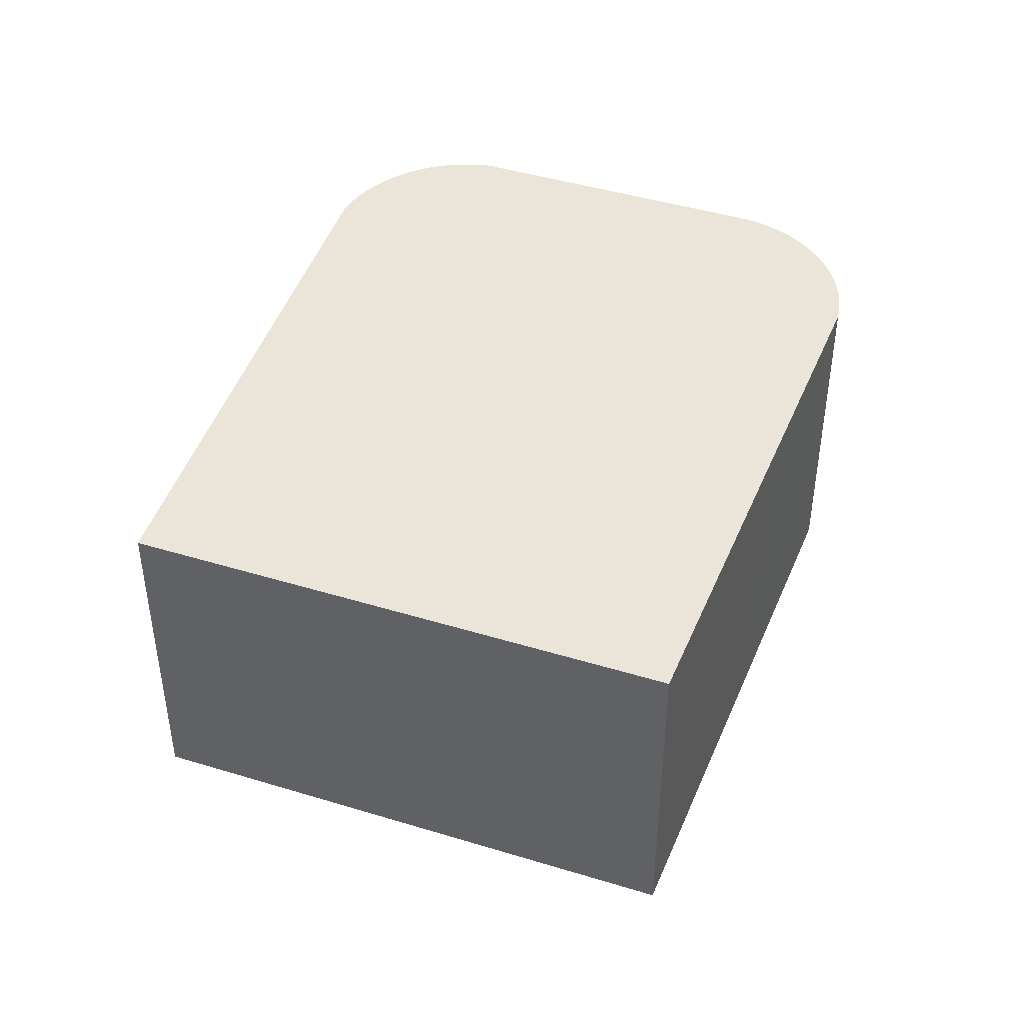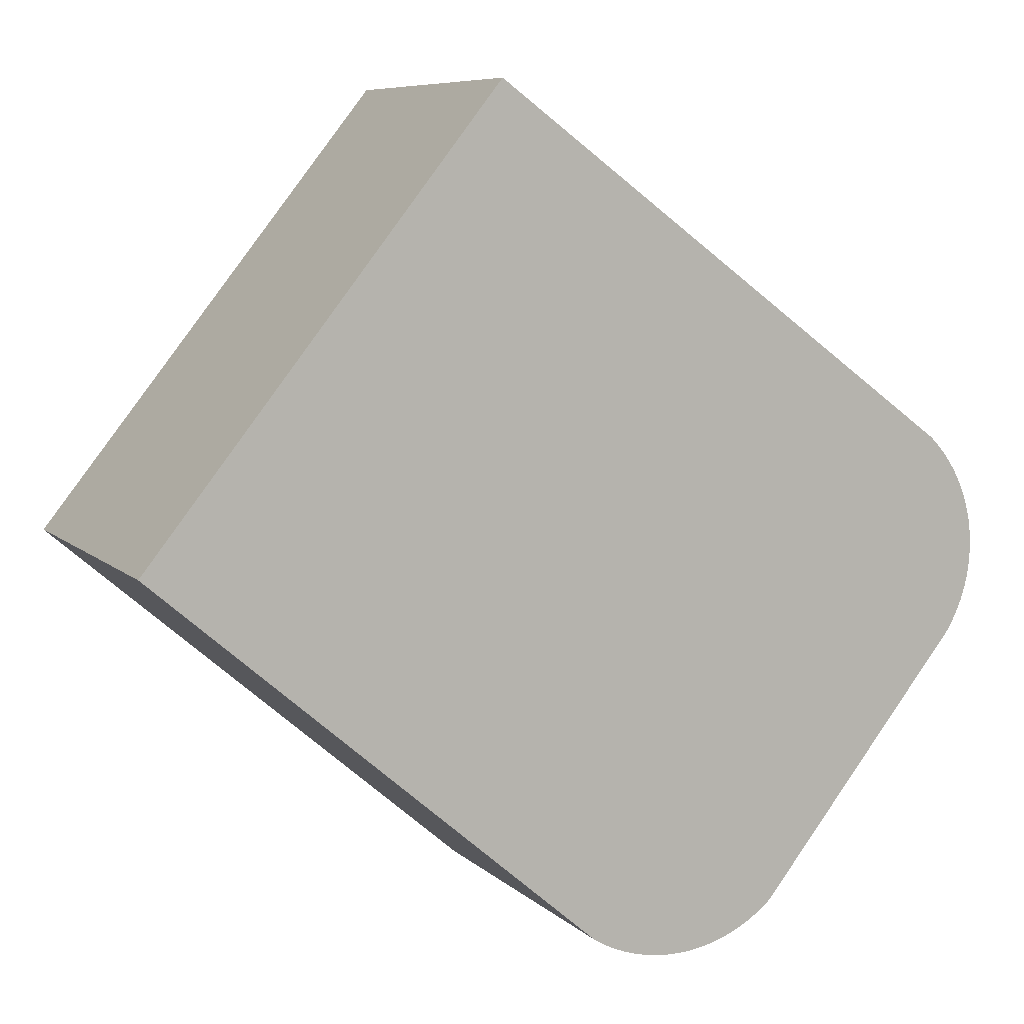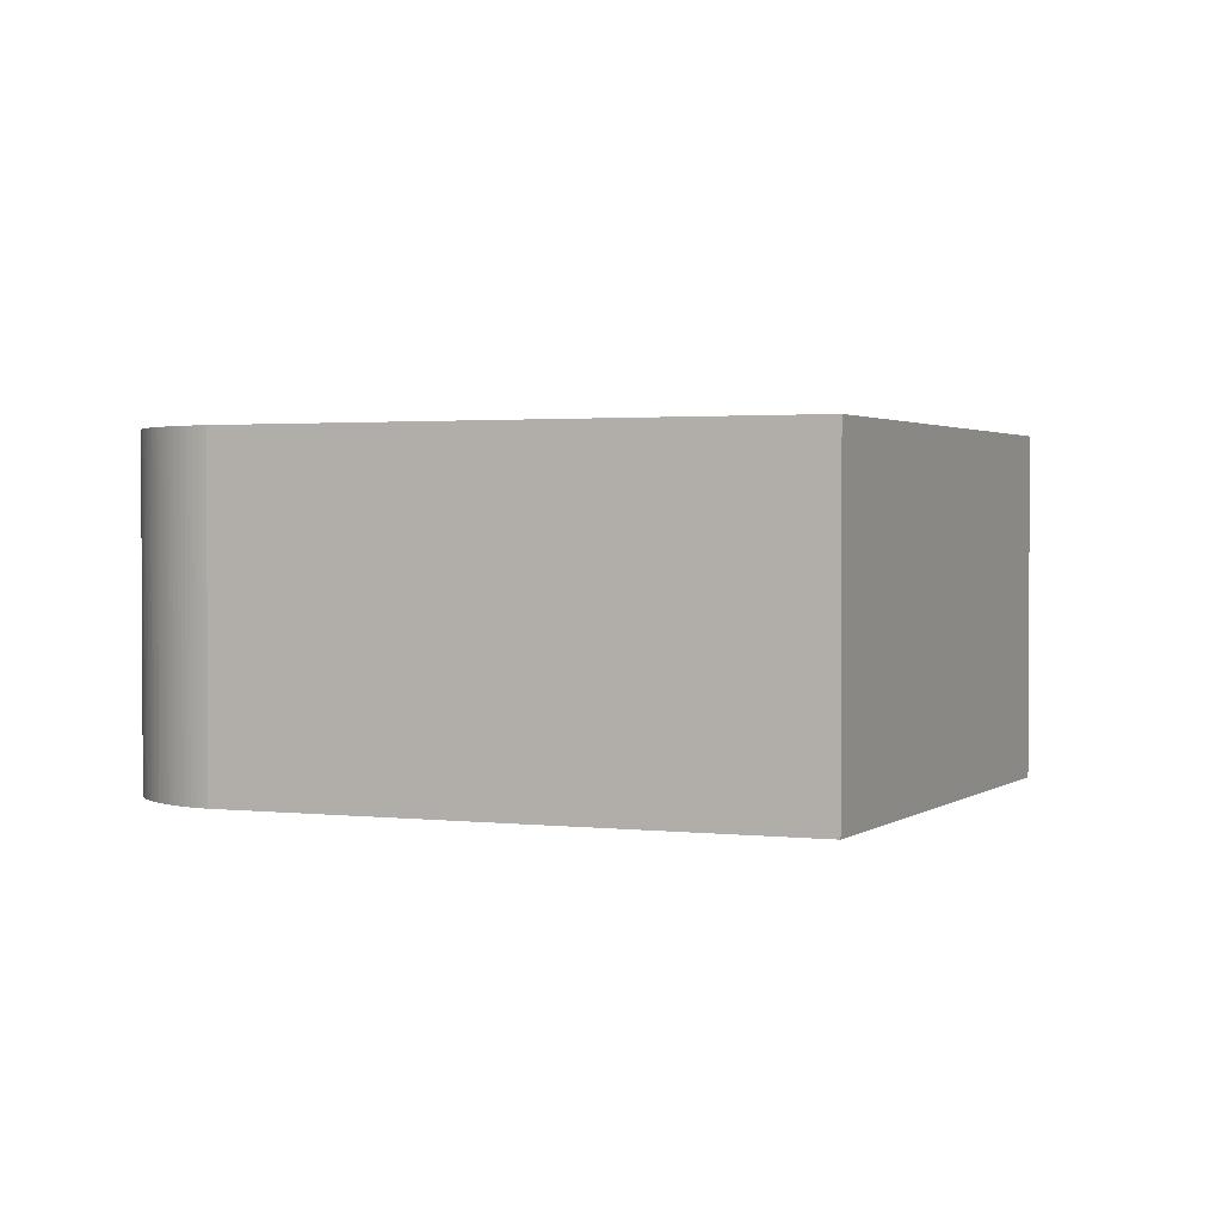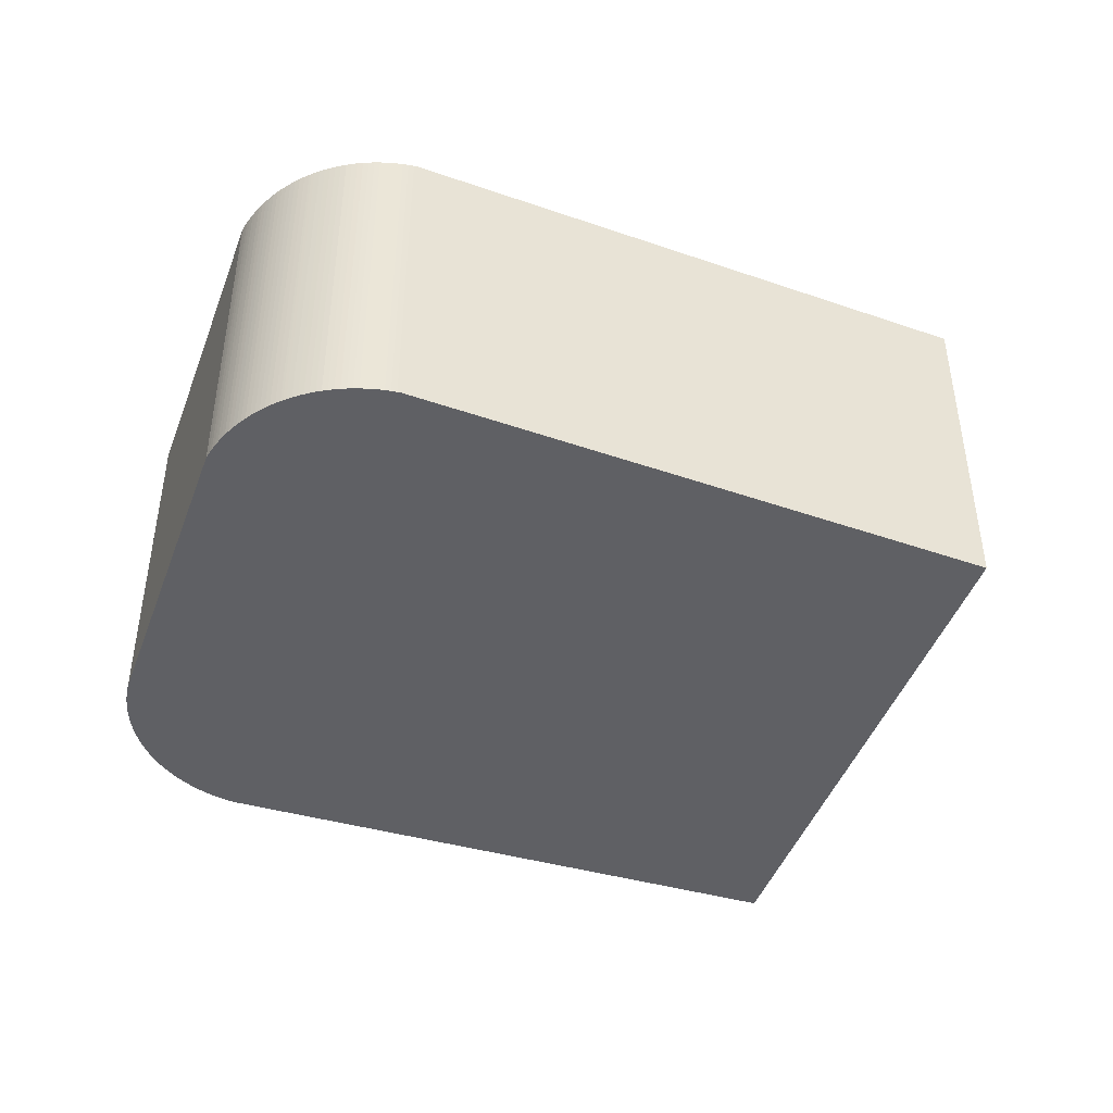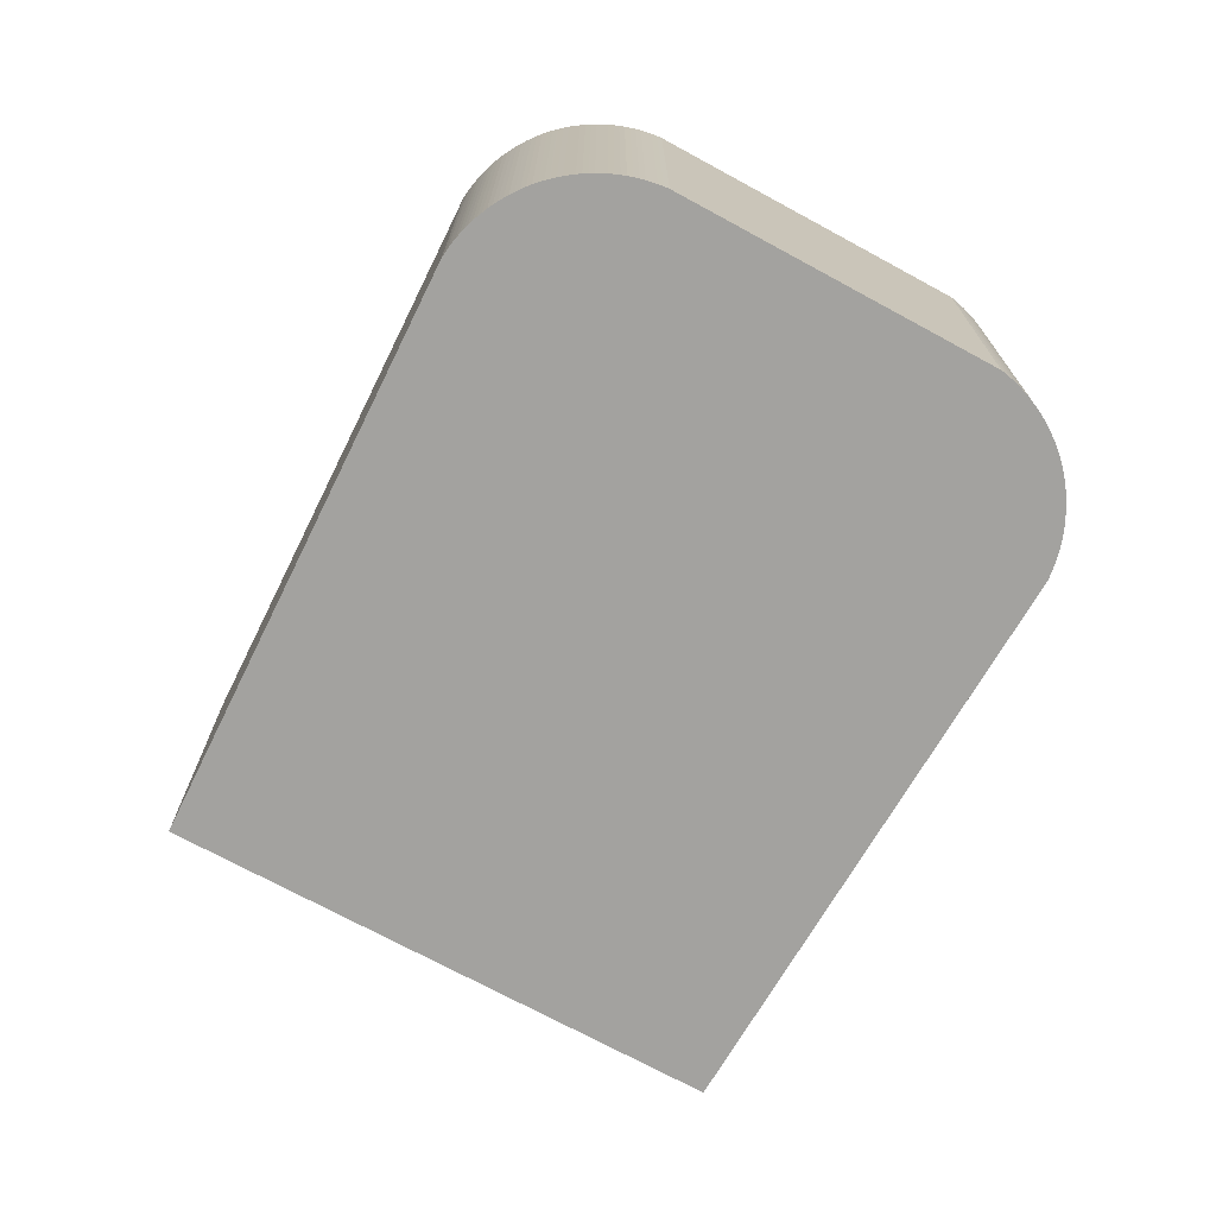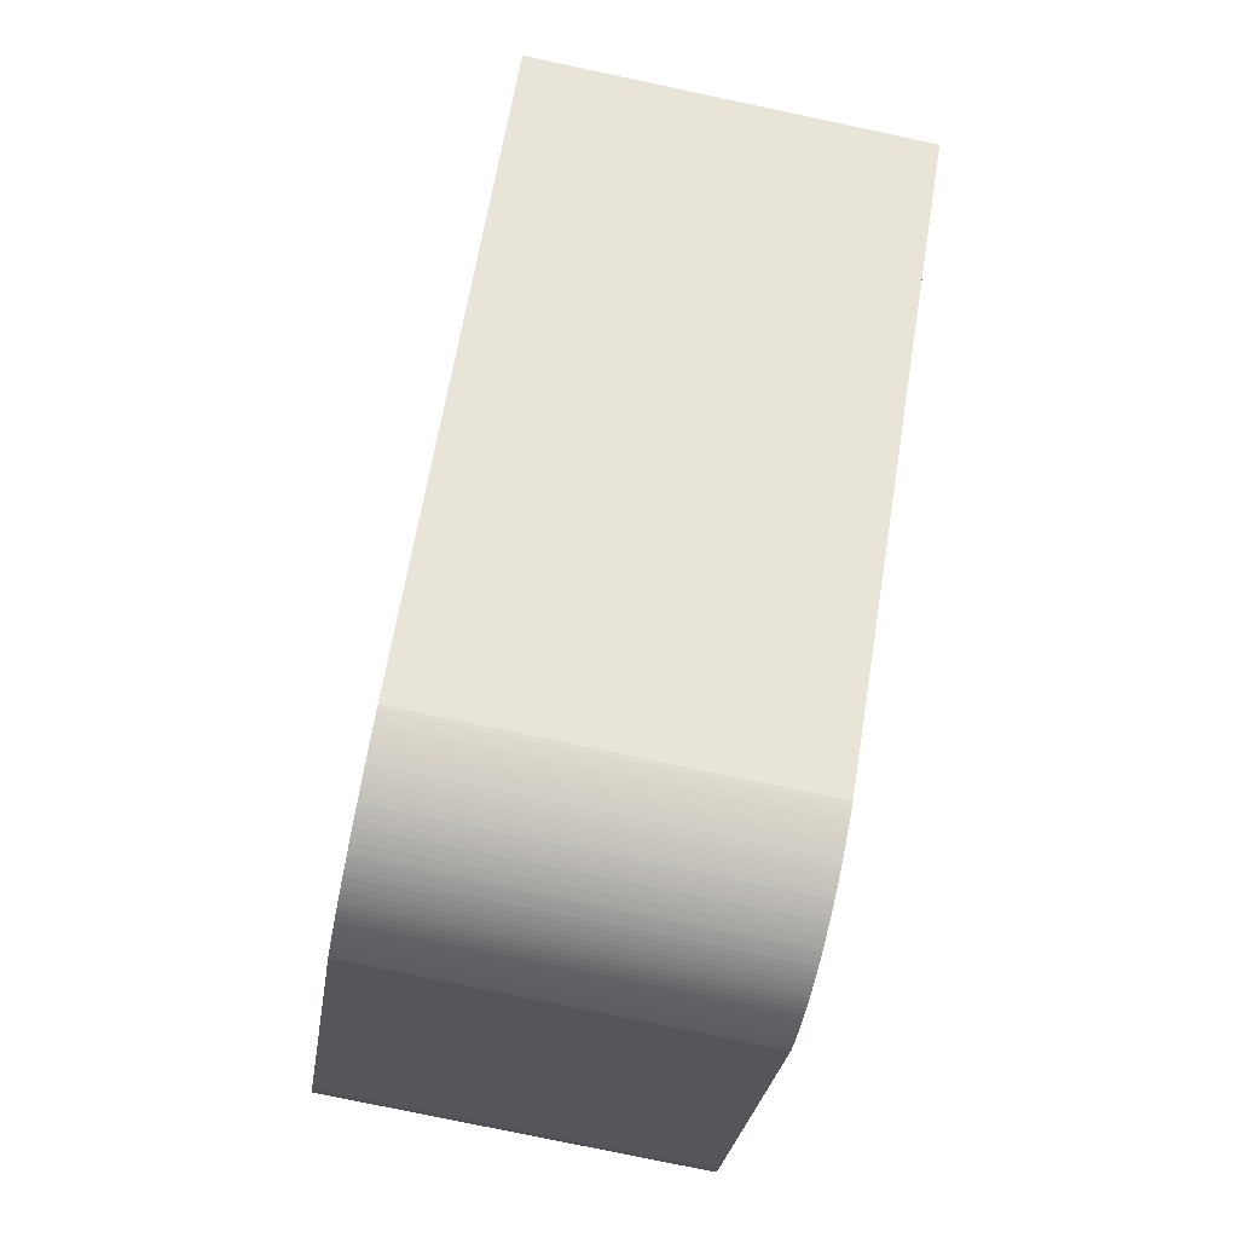
<metadata>
{"format":"obj","ext":"obj","renderer":"f3d","projection":"perspective","resolution":1024,"background":"white","views":[{"elev":44.5,"azim":-31.8,"up":"+Y"},{"elev":7.8,"azim":-24.6,"up":"+Z"},{"elev":1.9,"azim":-116.8,"up":"+Y"},{"elev":-45.2,"azim":-161.2,"up":"+Y"},{"elev":-72.4,"azim":100.1,"up":"+Y"},{"elev":-77.6,"azim":-101.9,"up":"+Z"}]}
</metadata>
<code>
v  11.97 4.762 -1.305
v  12 7.574e-17 -1.237
v  11.97 7.991e-17 -1.305
v  12 4.762 -1.237
v  7.693 4.762 -5.711
v  7.77 3.491e-16 -5.701
v  7.693 3.497e-16 -5.711
v  7.77 4.762 -5.701
v  8.37 4.762 -5.529
v  8.441 3.365e-16 -5.496
v  8.37 3.386e-16 -5.529
v  8.441 4.762 -5.496
v  7.224 4.762 -5.71
v  7.302 3.501e-16 -5.717
v  7.224 3.496e-16 -5.71
v  7.302 4.762 -5.717
v  12.12 4.762 -0.879
v  12.14 4.929e-17 -0.805
v  12.12 5.382e-17 -0.879
v  12.14 4.762 -0.805
v  8.776 4.762 -5.295
v  8.839 3.213e-16 -5.248
v  8.776 3.242e-16 -5.295
v  8.839 4.762 -5.248
v  6.916 4.762 -5.656
v  6.992 3.474e-16 -5.673
v  6.916 3.463e-16 -5.656
v  6.992 4.762 -5.673
v  6.765 4.762 -5.613
v  6.84 3.451e-16 -5.636
v  6.765 3.437e-16 -5.613
v  6.84 4.762 -5.636
v  7.069 3.483e-16 -5.688
v  7.069 4.762 -5.688
v  12.19 4.762 -0.277
v  12.18 1.237e-17 -0.202
v  12.19 1.696e-17 -0.277
v  12.18 4.762 -0.202
v  12.18 4.762 -0.505
v  12.19 2.627e-17 -0.429
v  12.18 3.092e-17 -0.505
v  12.19 4.762 -0.429
v  12.03 7.146e-17 -1.167
v  12.03 4.762 -1.167
v  12.12 4.762 0.173
v  12.11 -1.506e-17 0.246
v  12.12 -1.059e-17 0.173
v  12.11 4.762 0.246
v  7.614 4.762 -5.717
v  7.659 3.499e-16 -5.714
v  7.614 3.501e-16 -5.717
v  7.659 4.762 -5.714
v  11.63 4.762 1.101
v  11.58 -7.085e-17 1.157
v  11.63 -6.742e-17 1.101
v  11.58 4.762 1.157
v  12.03 4.762 0.461
v  12 -3.251e-17 0.531
v  12.03 -2.823e-17 0.461
v  12 4.762 0.531
v  8.9 4.762 -5.198
v  8.967 3.147e-16 -5.139
v  8.9 3.183e-16 -5.198
v  8.959 4.762 -5.147
v  11.53 4.762 1.21
v  11.49 -7.642e-17 1.248
v  11.53 -7.409e-17 1.21
v  11.49 4.762 1.248
v  11.93 4.762 -1.373
v  11.93 8.407e-17 -1.373
v  12.06 4.762 -1.096
v  12.08 6.27e-17 -1.024
v  12.06 6.711e-17 -1.096
v  12.08 4.762 -1.024
v  4.874 4.762 6.112
v  0 0 0
v  4.874 -3.743e-16 6.112
v  0 4.762 2.916e-16
v  12.08 4.762 0.319
v  12.06 -2.388e-17 0.39
v  12.08 -1.953e-17 0.319
v  12.06 4.762 0.39
v  7.146 3.491e-16 -5.701
v  7.146 4.762 -5.701
v  11.73 -6.031e-17 0.985
v  11.68 -6.393e-17 1.044
v  11.77 -5.664e-17 0.925
v  11.82 -5.278e-17 0.862
v  8.372 -2.166e-16 3.538
v  11.86 -4.892e-17 0.799
v  11.9 -4.494e-17 0.734
v  11.94 -4.084e-17 0.667
v  11.97 -3.674e-17 0.6
v  12.14 -6.062e-18 0.099
v  12.16 -1.47e-18 0.024
v  12.17 3.123e-18 -0.051
v  12.18 7.715e-18 -0.126
v  12.18 1.151e-17 -0.188
v  12.19 2.162e-17 -0.353
v  12.18 3.551e-17 -0.58
v  12.17 4.011e-17 -0.655
v  12.16 4.47e-17 -0.73
v  12.1 5.829e-17 -0.952
v  11.9 8.811e-17 -1.439
v  11.86 9.209e-17 -1.504
v  11.82 9.583e-17 -1.565
v  8.712 3.27e-16 -5.34
v  8.647 3.296e-16 -5.382
v  8.58 3.321e-16 -5.423
v  8.511 3.344e-16 -5.461
v  8.298 3.405e-16 -5.56
v  8.225 3.422e-16 -5.588
v  8.151 3.437e-16 -5.613
v  8.076 3.451e-16 -5.636
v  8.001 3.463e-16 -5.656
v  7.924 3.474e-16 -5.674
v  7.848 3.484e-16 -5.689
v  7.536 3.503e-16 -5.721
v  7.458 3.504e-16 -5.722
v  7.38 3.503e-16 -5.721
v  6.691 3.421e-16 -5.587
v  6.618 3.404e-16 -5.559
v  6.546 3.386e-16 -5.529
v  6.475 3.365e-16 -5.496
v  6.405 3.343e-16 -5.46
v  6.337 3.32e-16 -5.422
v  6.27 3.296e-16 -5.382
v  6.222 3.277e-16 -5.351
v  6.337 4.762 -5.422
v  6.405 4.762 -5.46
v  8.151 4.762 -5.613
v  8.225 4.762 -5.588
v  12.18 4.762 -0.188
v  12.16 4.762 0.024
v  12.14 4.762 0.099
v  7.848 4.762 -5.689
v  7.38 4.762 -5.721
v  11.82 4.762 0.862
v  11.77 4.762 0.925
v  12.19 4.762 -0.353
v  11.9 4.762 0.734
v  11.86 4.762 0.799
v  11.94 4.762 0.667
v  7.924 4.762 -5.674
v  8.001 4.762 -5.656
v  8.372 4.762 3.538
v  12.17 4.762 -0.051
v  11.82 4.762 -1.565
v  12.1 4.762 -0.952
v  12.17 4.762 -0.655
v  12.18 4.762 -0.58
v  6.222 4.762 -5.351
v  6.27 4.762 -5.382
v  6.618 4.762 -5.559
v  6.691 4.762 -5.587
v  8.298 4.762 -5.56
v  8.647 4.762 -5.382
v  8.712 4.762 -5.34
v  8.58 4.762 -5.423
v  8.076 4.762 -5.636
v  6.546 4.762 -5.529
v  12.16 4.762 -0.73
v  11.86 4.762 -1.504
v  11.9 4.762 -1.439
v  11.73 4.762 0.985
v  11.68 4.762 1.044
v  8.511 4.762 -5.461
v  6.475 4.762 -5.496
v  11.97 4.762 0.6
v  7.536 4.762 -5.721
v  7.458 4.762 -5.722
v  12.18 4.762 -0.126
g defaultobject
f 1 2 3
f 2 1 4
f 5 6 7
f 6 5 8
f 9 10 11
f 10 9 12
f 13 14 15
f 14 13 16
f 17 18 19
f 18 17 20
f 21 22 23
f 22 21 24
f 25 26 27
f 26 25 28
f 29 30 31
f 30 29 32
f 28 33 26
f 33 28 34
f 35 36 37
f 36 35 38
f 39 40 41
f 40 39 42
f 4 43 2
f 43 4 44
f 45 46 47
f 46 45 48
f 49 50 51
f 50 49 52
f 53 54 55
f 54 53 56
f 57 58 59
f 58 57 60
f 61 62 63
f 62 61 64
f 65 66 67
f 66 65 68
f 69 3 70
f 3 69 1
f 71 72 73
f 72 71 74
f 75 76 77
f 76 75 78
f 79 80 81
f 80 79 82
f 52 7 50
f 7 52 5
f 34 83 33
f 83 34 84
f 55 85 86
f 85 55 54
f 85 54 87
f 87 54 67
f 87 67 88
f 88 67 66
f 88 66 89
f 88 89 90
f 90 89 91
f 91 89 92
f 92 89 93
f 93 89 58
f 58 89 59
f 59 89 80
f 80 89 81
f 81 89 46
f 46 89 47
f 47 89 94
f 94 89 95
f 95 89 96
f 96 89 97
f 97 89 98
f 98 89 36
f 36 89 37
f 37 89 99
f 99 89 40
f 40 89 41
f 41 89 100
f 100 89 101
f 101 89 102
f 102 89 18
f 18 89 19
f 19 89 77
f 19 77 103
f 103 77 72
f 72 77 73
f 73 77 43
f 43 77 2
f 2 77 3
f 3 77 70
f 70 77 104
f 104 77 105
f 105 77 106
f 106 77 62
f 62 77 76
f 62 76 63
f 63 76 22
f 22 76 23
f 23 76 107
f 107 76 108
f 108 76 109
f 109 76 110
f 110 76 10
f 10 76 11
f 11 76 111
f 111 76 112
f 112 76 113
f 113 76 114
f 114 76 115
f 115 76 116
f 116 76 117
f 117 76 6
f 6 76 7
f 7 76 50
f 50 76 51
f 51 76 118
f 118 76 119
f 119 76 120
f 120 76 14
f 14 76 15
f 15 76 83
f 83 76 33
f 33 76 26
f 26 76 27
f 27 76 30
f 30 76 31
f 31 76 121
f 121 76 122
f 122 76 123
f 123 76 124
f 124 76 125
f 125 76 126
f 126 76 127
f 127 76 128
f 129 125 126
f 125 129 130
f 131 112 113
f 112 131 132
f 38 98 36
f 98 38 133
f 134 94 95
f 94 134 135
f 8 117 6
f 117 8 136
f 16 120 14
f 120 16 137
f 48 81 46
f 81 48 79
f 138 87 88
f 87 138 139
f 140 37 99
f 37 140 35
f 141 90 91
f 90 141 142
f 143 91 92
f 91 143 141
f 144 115 116
f 115 144 145
f 56 67 54
f 67 56 65
f 89 75 77
f 75 89 146
f 146 89 66
f 146 66 68
f 147 95 96
f 95 147 134
f 62 148 106
f 148 62 64
f 149 19 103
f 19 149 17
f 150 100 101
f 100 150 151
f 32 27 30
f 27 32 25
f 84 15 83
f 15 84 13
f 152 127 128
f 127 152 153
f 154 121 122
f 121 154 155
f 132 111 112
f 111 132 156
f 151 41 100
f 41 151 39
f 157 107 108
f 107 157 158
f 159 108 109
f 108 159 157
f 160 113 114
f 113 160 131
f 145 114 115
f 114 145 160
f 142 88 90
f 88 142 138
f 136 116 117
f 116 136 144
f 161 122 123
f 122 161 154
f 162 101 102
f 101 162 150
f 163 104 105
f 104 163 164
f 165 86 85
f 86 165 166
f 167 109 110
f 109 167 159
f 168 123 124
f 123 168 161
f 153 126 127
f 126 153 129
f 166 55 86
f 55 166 53
f 169 92 93
f 92 169 143
f 170 51 118
f 51 170 49
f 74 103 72
f 103 74 149
f 158 23 107
f 23 158 21
f 137 119 120
f 119 137 171
f 20 102 18
f 102 20 162
f 78 128 76
f 128 78 152
f 60 93 58
f 93 60 169
f 133 97 98
f 97 133 172
f 130 124 125
f 124 130 168
f 12 110 10
f 110 12 167
f 172 96 97
f 96 172 147
f 155 31 121
f 31 155 29
f 24 63 22
f 63 24 61
f 171 118 119
f 118 171 170
f 44 73 43
f 73 44 71
f 82 59 80
f 59 82 57
f 156 11 111
f 11 156 9
f 164 70 104
f 70 164 69
f 139 85 87
f 85 139 165
f 148 105 106
f 105 148 163
f 146 78 75
f 78 146 152
f 152 146 68
f 152 68 65
f 152 65 56
f 152 56 53
f 152 53 166
f 152 166 165
f 152 165 139
f 152 139 138
f 152 138 142
f 152 142 153
f 153 142 141
f 153 141 129
f 129 141 143
f 129 143 130
f 130 143 169
f 130 169 168
f 168 169 60
f 168 60 161
f 161 60 57
f 161 57 154
f 154 57 82
f 154 82 155
f 155 82 79
f 155 79 29
f 29 79 48
f 29 48 32
f 32 48 45
f 32 45 25
f 25 45 135
f 25 135 28
f 28 135 134
f 28 134 34
f 34 134 147
f 34 147 172
f 34 172 84
f 84 172 133
f 84 133 13
f 13 133 38
f 13 38 35
f 13 35 16
f 16 35 140
f 16 140 137
f 137 140 42
f 137 42 171
f 171 42 39
f 171 39 170
f 170 39 151
f 170 151 150
f 170 150 49
f 49 150 162
f 49 162 52
f 52 162 20
f 52 20 5
f 5 20 8
f 8 20 17
f 8 17 149
f 8 149 136
f 136 149 74
f 136 74 144
f 144 74 71
f 144 71 44
f 144 44 145
f 145 44 4
f 145 4 1
f 145 1 160
f 160 1 69
f 160 69 164
f 160 164 131
f 131 164 163
f 131 163 148
f 131 148 132
f 132 148 64
f 132 64 156
f 156 64 9
f 9 64 12
f 12 64 167
f 167 64 159
f 159 64 157
f 157 64 158
f 158 64 21
f 21 64 24
f 24 64 61
f 42 99 40
f 99 42 140
f 135 47 94
f 47 135 45

</code>
